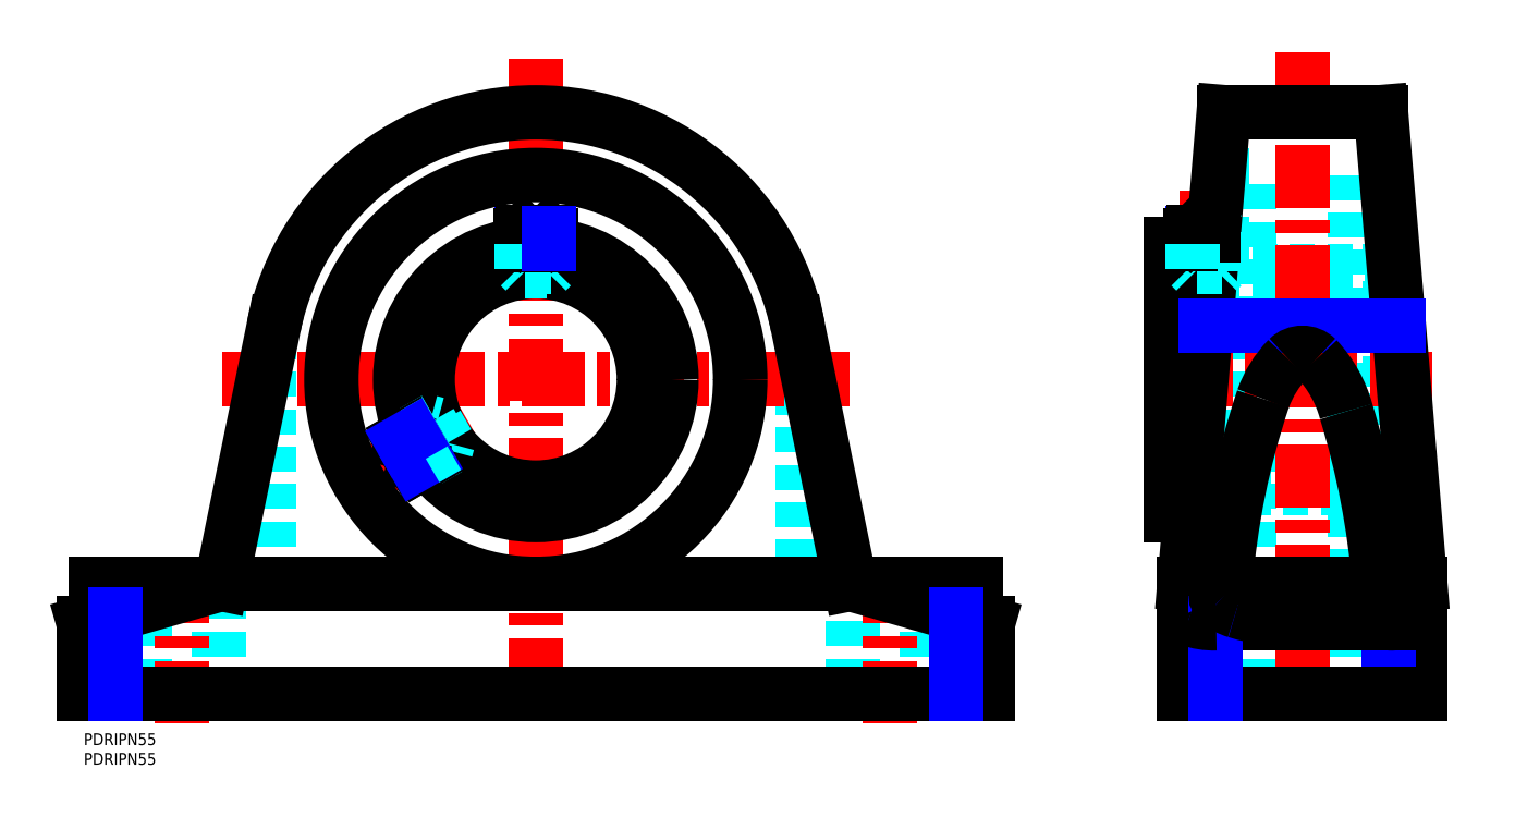
<metadata>
{"format":"dxf","ext":"dxf","renderer":"ezdxf+matplotlib","layout":"modelspace","background":"white","min_lineweight":24,"dpi":150}
</metadata>
<code>
0
SECTION
2
ENTITIES
0
TEXT
8
MSM_PART_NUMBER
10
0
20
-8
30
0
40
3
1
PDRIPN55
0
TEXT
8
MSM_PART_NUMBER
10
0
20
-3
30
0
40
3
1
PDRIPN55
0
LINE
8
MSM_DASHED
10
195.5
20
38
30
0
11
195.5
21
10
31
0
0
LINE
8
MSM_DASHED
10
214.5
20
10
30
0
11
214.5
21
38
31
0
0
LINE
8
MSM_DASHED
10
15.5
20
38
30
0
11
15.5
21
10
31
0
0
LINE
8
MSM_DASHED
10
34.5
20
10
30
0
11
34.5
21
38
31
0
0
LINE
8
MSM_DASHED
10
183
20
96.86
30
0
11
183
21
38
31
0
0
LINE
8
MSM_DASHED
10
47
20
38
30
0
11
47
21
96.86
31
0
0
LINE
8
MSM_NARROW
10
111.5
20
127.3
30
0
11
111.5
21
124.3
31
0
0
LINE
8
MSM_DASHED
10
118.5
20
117.3
30
0
11
118.5
21
124.3
31
0
0
LINE
8
MSM_DASHED
10
118.5
20
124
30
0
11
118.8
21
124.3
31
0
0
LINE
8
MSM_DASHED
10
111.2
20
124.3
30
0
11
111.5
21
124
31
0
0
LINE
8
MSM_DASHED
10
118.5
20
124
30
0
11
111.5
21
124
31
0
0
LINE
8
MSM_CENTER
10
35.33
20
90
30
0
11
194.7
21
90
31
0
0
LINE
8
MSM_CENTER
10
115
20
8.381
30
0
11
115
21
171.6
31
0
0
LINE
8
MSM_CENTER
10
205
20
2.6
30
0
11
205
21
45.6
31
0
0
LINE
8
MSM_CENTER
10
25
20
2.6
30
0
11
25
21
44.19
31
0
0
LINE
8
MSM_CENTER
10
74.99
20
66.9
30
0
11
97.47
21
79.88
31
0
0
LINE
8
MSM_CONTINUOUS
10
3
20
38
30
0
11
3
21
28.86
31
0
0
LINE
8
MSM_CONTINUOUS
10
3
20
38
30
0
11
227
21
38
31
0
0
LINE
8
MSM_CONTINUOUS
10
227
20
28.86
30
0
11
227
21
38
31
0
0
LINE
8
MSM_CONTINUOUS
10
0
20
28
30
0
11
35
21
38
31
0
0
LINE
8
MSM_CONTINUOUS
10
0
20
28
30
0
11
0
21
10
31
0
0
LINE
8
MSM_CONTINUOUS
10
48.37
20
103.6
30
0
11
35
21
38
31
0
0
LINE
8
MSM_CONTINUOUS
10
195
20
38
30
0
11
181.6
21
103.6
31
0
0
LINE
8
MSM_CONTINUOUS
10
0
20
10
30
0
11
230
21
10
31
0
0
LINE
8
MSM_CONTINUOUS
10
230
20
28
30
0
11
230
21
10
31
0
0
LINE
8
MSM_CONTINUOUS
10
195
20
38
30
0
11
230
21
28
31
0
0
LINE
8
MSM_NARROW
10
222
20
30.29
30
0
11
222
21
10
31
0
0
LINE
8
MSM_NARROW
10
8
20
30.29
30
0
11
8
21
10
31
0
0
CIRCLE
8
MSM_CONTINUOUS
10
115
20
90
30
0
40
34.5
0
CIRCLE
8
MSM_CONTINUOUS
10
115
20
90
30
0
40
27.5
0
LINE
8
MSM_NARROW
10
282.1
20
127.3
30
0
11
282.1
21
124.5
31
0
0
LINE
8
MSM_DASHED
10
289.1
20
117.5
30
0
11
289.1
21
127.3
31
0
0
LINE
8
MSM_DASHED
10
289.1
20
124
30
0
11
282.1
21
124
31
0
0
LINE
8
MSM_DASHED
10
289.1
20
124
30
0
11
289.6
21
124.5
31
0
0
LINE
8
MSM_DASHED
10
281.6
20
124.5
30
0
11
282.1
21
124
31
0
0
LINE
8
MSM_DASHED
10
276.6
20
62.5
30
0
11
332.2
21
62.5
31
0
0
LINE
8
MSM_DASHED
10
332.2
20
117.5
30
0
11
276.6
21
117.5
31
0
0
LINE
8
MSM_DASHED
10
323.5
20
55.5
30
0
11
332.2
21
55.5
31
0
0
LINE
8
MSM_DASHED
10
332.2
20
124.5
30
0
11
323.5
21
124.5
31
0
0
LINE
8
MSM_DASHED
10
332.2
20
124.5
30
0
11
332.2
21
55.5
31
0
0
LINE
8
MSM_DASHED
10
281.5
20
55.5
30
0
11
296.5
21
55.5
31
0
0
LINE
8
MSM_DASHED
10
296.5
20
124.5
30
0
11
281.6
21
124.5
31
0
0
LINE
8
MSM_DASHED
10
281.6
20
124.5
30
0
11
281.6
21
124.5
31
0
0
LINE
8
MSM_DASHED
10
296.5
20
38
30
0
11
296.5
21
142
31
0
0
LINE
8
MSM_DASHED
10
296.5
20
142
30
0
11
288.7
21
142
31
0
0
LINE
8
MSM_DASHED
10
331.3
20
142
30
0
11
323.5
21
142
31
0
0
LINE
8
MSM_DASHED
10
323.5
20
142
30
0
11
323.5
21
38
31
0
0
LINE
8
MSM_DASHED
10
300.5
20
38
30
0
11
300.5
21
10
31
0
0
LINE
8
MSM_DASHED
10
319.5
20
10
30
0
11
319.5
21
38
31
0
0
LINE
8
MSM_CENTER
10
343
20
90
30
0
11
273.8
21
90
31
0
0
LINE
8
MSM_CENTER
10
310
20
6.707
30
0
11
310
21
173.3
31
0
0
LINE
8
MSM_CENTER
10
285.6
20
138
30
0
11
285.6
21
111.9
31
0
0
LINE
8
MSM_CONTINUOUS
10
276.6
20
55.5
30
0
11
281.5
21
55.5
31
0
0
LINE
8
MSM_CONTINUOUS
10
281.6
20
124.5
30
0
11
276.6
21
124.5
31
0
0
LINE
8
MSM_CONTINUOUS
10
276.6
20
124.5
30
0
11
276.6
21
55.5
31
0
0
LINE
8
MSM_CONTINUOUS
10
280
20
38
30
0
11
290
21
158
31
0
0
LINE
8
MSM_CONTINUOUS
10
330
20
158
30
0
11
290
21
158
31
0
0
LINE
8
MSM_CONTINUOUS
10
330
20
158
30
0
11
340
21
38
31
0
0
LINE
8
MSM_NARROW
10
285.5
20
103.6
30
0
11
334.5
21
103.6
31
0
0
LINE
8
MSM_CONTINUOUS
10
288
20
38
30
0
11
288
21
35.14
31
0
0
LINE
8
MSM_CONTINUOUS
10
332
20
35.14
30
0
11
332
21
38
31
0
0
LINE
8
MSM_CONTINUOUS
10
340
20
10
30
0
11
340
21
38
31
0
0
LINE
8
MSM_CONTINUOUS
10
280
20
38
30
0
11
340
21
38
31
0
0
LINE
8
MSM_CONTINUOUS
10
280
20
10
30
0
11
280
21
38
31
0
0
LINE
8
MSM_NARROW
10
332
20
28
30
0
11
332
21
10
31
0
0
LINE
8
MSM_CONTINUOUS
10
288
20
28
30
0
11
332
21
28
31
0
0
LINE
8
MSM_CONTINUOUS
10
280
20
10
30
0
11
340
21
10
31
0
0
LINE
8
MSM_NARROW
10
288
20
28
30
0
11
288
21
10
31
0
0
CIRCLE
8
MSM_CONTINUOUS
10
115
20
90
30
0
40
52
0
ARC
8
MSM_CONTINUOUS
10
115
20
89.93
30
0
40
68.01
50
11.58
51
168.4
0
ARC
8
MSM_CONTINUOUS
10
281.6
20
30.74
30
0
40
1.693
50
195.4
51
252.1
0
ARC
8
MSM_CONTINUOUS
10
287.5
20
46.46
30
0
40
18.47
50
249.8
51
271.8
0
ARC
8
MSM_CONTINUOUS
10
290.1
20
35.12
30
0
40
2.074
50
140.1
51
229.5
0
ARC
8
MSM_CONTINUOUS
10
296.4
20
42.19
30
0
40
11.55
50
228.4
51
253.7
0
ARC
8
MSM_CONTINUOUS
10
308.3
20
80.21
30
0
40
51.38
50
252.9
51
271.9
0
ARC
8
MSM_CONTINUOUS
10
293.4
20
32.27
30
0
40
6.487
50
117.9
51
139.8
0
ARC
8
MSM_CONTINUOUS
10
487
20
22.43
30
0
40
197.2
50
161.5
51
175.5
0
ARC
8
MSM_CONTINUOUS
10
326.4
20
75.68
30
0
40
28.03
50
135.7
51
160.4
0
ARC
8
MSM_CONTINUOUS
10
310
20
91.56
30
0
40
5.205
50
45.49
51
134.5
0
ARC
8
MSM_CONTINUOUS
10
290.4
20
73.47
30
0
40
31.89
50
15.28
51
43.12
0
ARC
8
MSM_CONTINUOUS
10
121
20
20.56
30
0
40
209.3
50
4.778
51
17.03
0
ARC
8
MSM_CONTINUOUS
10
326.5
20
32.1
30
0
40
6.667
50
44.47
51
62.26
0
ARC
8
MSM_CONTINUOUS
10
329.8
20
35.12
30
0
40
2.193
50
301.8
51
48.85
0
ARC
8
MSM_CONTINUOUS
10
317.3
20
55.5
30
0
40
26.12
50
274.9
51
301.6
0
ARC
8
MSM_CONTINUOUS
10
310.1
20
101.1
30
0
40
72.25
50
270
51
277.5
0
ARC
8
MSM_CONTINUOUS
10
338.4
20
30.74
30
0
40
1.693
50
287.9
51
344.6
0
ARC
8
MSM_CONTINUOUS
10
332.5
20
46.46
30
0
40
18.47
50
268.2
51
290.2
0
LINE
8
MSM_DASHED
10
287.6
20
124.5
30
0
11
287.6
21
127.5
31
0
0
LINE
8
MSM_DASHED
10
283.6
20
124.5
30
0
11
283.6
21
127.5
31
0
0
LINE
8
MSM_DASHED
10
283.6
20
124.5
30
0
11
287.6
21
124.5
31
0
0
LINE
8
MSM_DASHED
10
285.6
20
123.3
30
0
11
287.6
21
124.5
31
0
0
LINE
8
MSM_DASHED
10
283.6
20
124.5
30
0
11
285.6
21
123.3
31
0
0
LINE
8
MSM_DASHED
10
288.4
20
117.5
30
0
11
289.6
21
118.8
31
0
0
LINE
8
MSM_DASHED
10
281.6
20
118.8
30
0
11
282.9
21
117.5
31
0
0
LINE
8
MSM_DASHED
10
281.6
20
124.5
30
0
11
281.6
21
117.5
31
0
0
LINE
8
MSM_DASHED
10
289.6
20
117.5
30
0
11
289.6
21
126.7
31
0
0
LINE
8
MSM_DASHED
10
289.6
20
118.8
30
0
11
281.6
21
118.8
31
0
0
LINE
8
MSM_DASHED
10
289.6
20
126.7
30
0
11
288.8
21
127.5
31
0
0
LINE
8
MSM_DASHED
10
289.6
20
126.7
30
0
11
287.4
21
126.7
31
0
0
LINE
8
MSM_DASHED
10
288.8
20
127.5
30
0
11
287.5
21
127.5
31
0
0
LINE
8
MSM_CONTINUOUS
10
281.6
20
126.7
30
0
11
281.6
21
124.5
31
0
0
LINE
8
MSM_CONTINUOUS
10
287.4
20
126.7
30
0
11
281.6
21
126.7
31
0
0
LINE
8
MSM_CONTINUOUS
10
287.5
20
127.5
30
0
11
282.4
21
127.5
31
0
0
LINE
8
MSM_CONTINUOUS
10
282.4
20
127.5
30
0
11
281.6
21
126.7
31
0
0
LINE
8
MSM_DASHED
10
117.3
20
124.5
30
0
11
117.3
21
127.5
31
0
0
LINE
8
MSM_DASHED
10
112.7
20
124.5
30
0
11
112.7
21
127.5
31
0
0
LINE
8
MSM_DASHED
10
112.7
20
124.5
30
0
11
117.3
21
124.5
31
0
0
LINE
8
MSM_DASHED
10
113.8
20
124.5
30
0
11
113.8
21
127.5
31
0
0
LINE
8
MSM_DASHED
10
116.2
20
124.5
30
0
11
116.2
21
127.5
31
0
0
LINE
8
MSM_DASHED
10
115
20
123.3
30
0
11
117
21
124.5
31
0
0
LINE
8
MSM_DASHED
10
113
20
124.5
30
0
11
115
21
123.3
31
0
0
LINE
8
MSM_DASHED
10
111
20
124.3
30
0
11
111
21
117.2
31
0
0
LINE
8
MSM_DASHED
10
119
20
117.2
30
0
11
119
21
124.3
31
0
0
LINE
8
MSM_DASHED
10
117.8
20
117.5
30
0
11
112.2
21
117.5
31
0
0
LINE
8
MSM_DASHED
10
119
20
118.8
30
0
11
111
21
118.8
31
0
0
LINE
8
MSM_DASHED
10
117.8
20
117.5
30
0
11
119
21
118.8
31
0
0
LINE
8
MSM_DASHED
10
111
20
118.8
30
0
11
112.2
21
117.5
31
0
0
LINE
8
MSM_CONTINUOUS
10
111
20
126.7
30
0
11
111
21
124.3
31
0
0
LINE
8
MSM_CONTINUOUS
10
119
20
124.3
30
0
11
119
21
126.7
31
0
0
LINE
8
MSM_CONTINUOUS
10
119
20
126.7
30
0
11
111
21
126.7
31
0
0
LINE
8
MSM_CONTINUOUS
10
118.2
20
127.5
30
0
11
111.8
21
127.5
31
0
0
LINE
8
MSM_CONTINUOUS
10
111.8
20
127.5
30
0
11
111
21
126.7
31
0
0
LINE
8
MSM_CONTINUOUS
10
119
20
126.7
30
0
11
118.2
21
127.5
31
0
0
LINE
8
MSM_DASHED
10
111.5
20
124.3
30
0
11
111.5
21
117.3
31
0
0
LINE
8
MSM_NARROW
10
118.5
20
124.3
30
0
11
118.5
21
127.3
31
0
0
LINE
8
MSM_DASHED
10
83.86
20
76.02
30
0
11
83.42
21
76.14
31
0
0
LINE
8
MSM_DASHED
10
87.2
20
69.58
30
0
11
87.32
21
70.03
31
0
0
LINE
8
MSM_DASHED
10
83.86
20
76.02
30
0
11
87.32
21
70.03
31
0
0
LINE
8
MSM_DASHED
10
83.97
20
74.75
30
0
11
81.37
21
73.25
31
0
0
LINE
8
MSM_DASHED
10
86.28
20
70.75
30
0
11
83.68
21
69.25
31
0
0
LINE
8
MSM_DASHED
10
86.28
20
70.75
30
0
11
83.97
21
74.75
31
0
0
LINE
8
MSM_DASHED
10
85.7
20
71.75
30
0
11
83.1
21
70.25
31
0
0
LINE
8
MSM_DASHED
10
84.54
20
73.75
30
0
11
81.95
21
72.25
31
0
0
LINE
8
MSM_DASHED
10
86.12
20
73.33
30
0
11
84.12
21
74.48
31
0
0
LINE
8
MSM_DASHED
10
86.12
20
71.02
30
0
11
86.12
21
73.33
31
0
0
LINE
8
MSM_DASHED
10
87.32
20
69.4
30
0
11
93.44
21
72.93
31
0
0
LINE
8
MSM_DASHED
10
89.44
20
79.86
30
0
11
83.32
21
76.33
31
0
0
LINE
8
MSM_DASHED
10
89.81
20
78.63
30
0
11
92.56
21
73.87
31
0
0
LINE
8
MSM_DASHED
10
88.1
20
79.09
30
0
11
92.1
21
72.16
31
0
0
LINE
8
MSM_DASHED
10
89.81
20
78.63
30
0
11
88.1
21
79.09
31
0
0
LINE
8
MSM_DASHED
10
92.1
20
72.16
30
0
11
92.56
21
73.87
31
0
0
LINE
8
MSM_CONTINUOUS
10
85.19
20
68.17
30
0
11
87.32
21
69.4
31
0
0
LINE
8
MSM_CONTINUOUS
10
83.32
20
76.33
30
0
11
81.19
21
75.1
31
0
0
LINE
8
MSM_CONTINUOUS
10
81.19
20
75.1
30
0
11
85.19
21
68.17
31
0
0
LINE
8
MSM_CONTINUOUS
10
80.91
20
74.05
30
0
11
84.14
21
68.45
31
0
0
LINE
8
MSM_CONTINUOUS
10
84.14
20
68.45
30
0
11
85.19
21
68.17
31
0
0
LINE
8
MSM_CONTINUOUS
10
81.19
20
75.1
30
0
11
80.91
21
74.05
31
0
0
LINE
8
MSM_NARROW
10
84.45
20
68.37
30
0
11
87
21
69.84
31
0
0
LINE
8
MSM_DASHED
10
87
20
69.84
30
0
11
93.1
21
73.36
31
0
0
LINE
8
MSM_DASHED
10
89.64
20
79.35
30
0
11
83.54
21
75.83
31
0
0
LINE
8
MSM_NARROW
10
83.54
20
75.83
30
0
11
80.99
21
74.36
31
0
0
LINE
8
MSM_DASHED
10
282.1
20
124.5
30
0
11
282.1
21
117.5
31
0
0
ENDSEC
0
EOF

</code>
